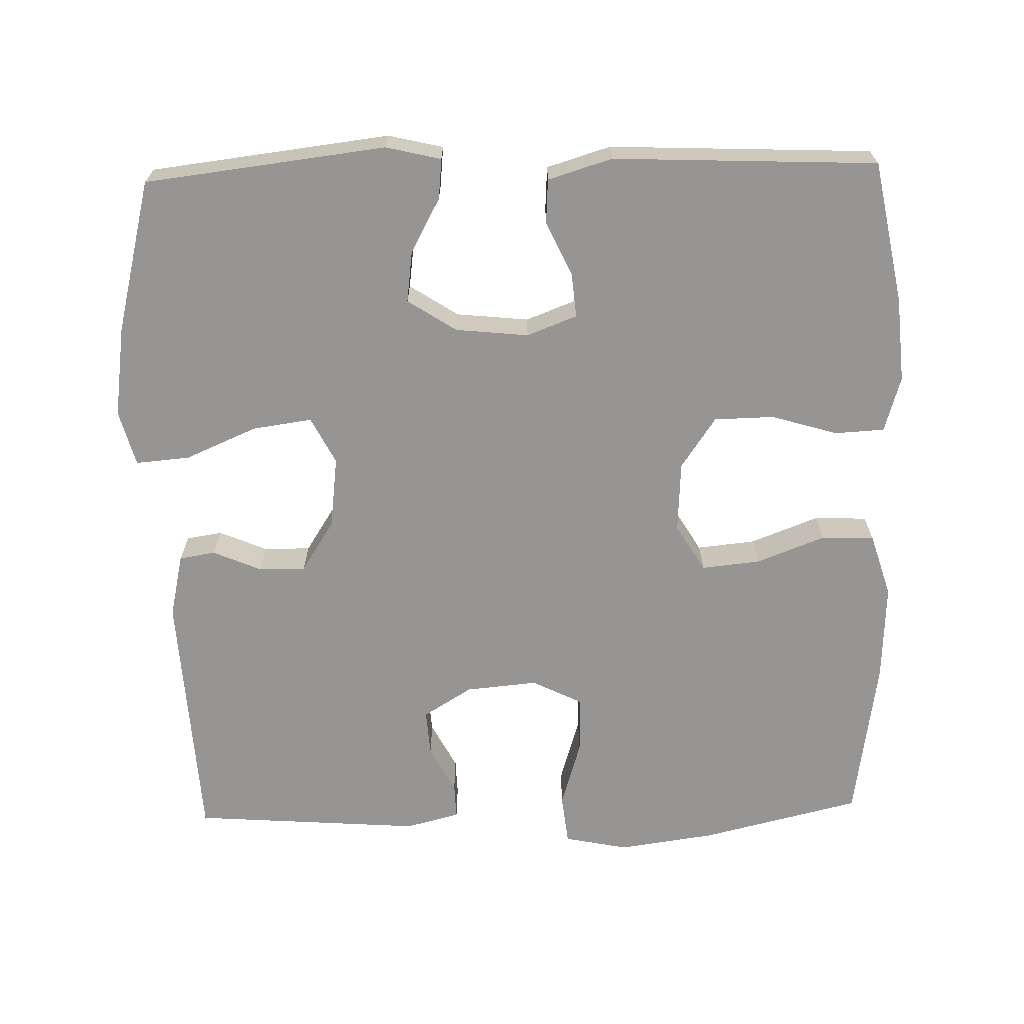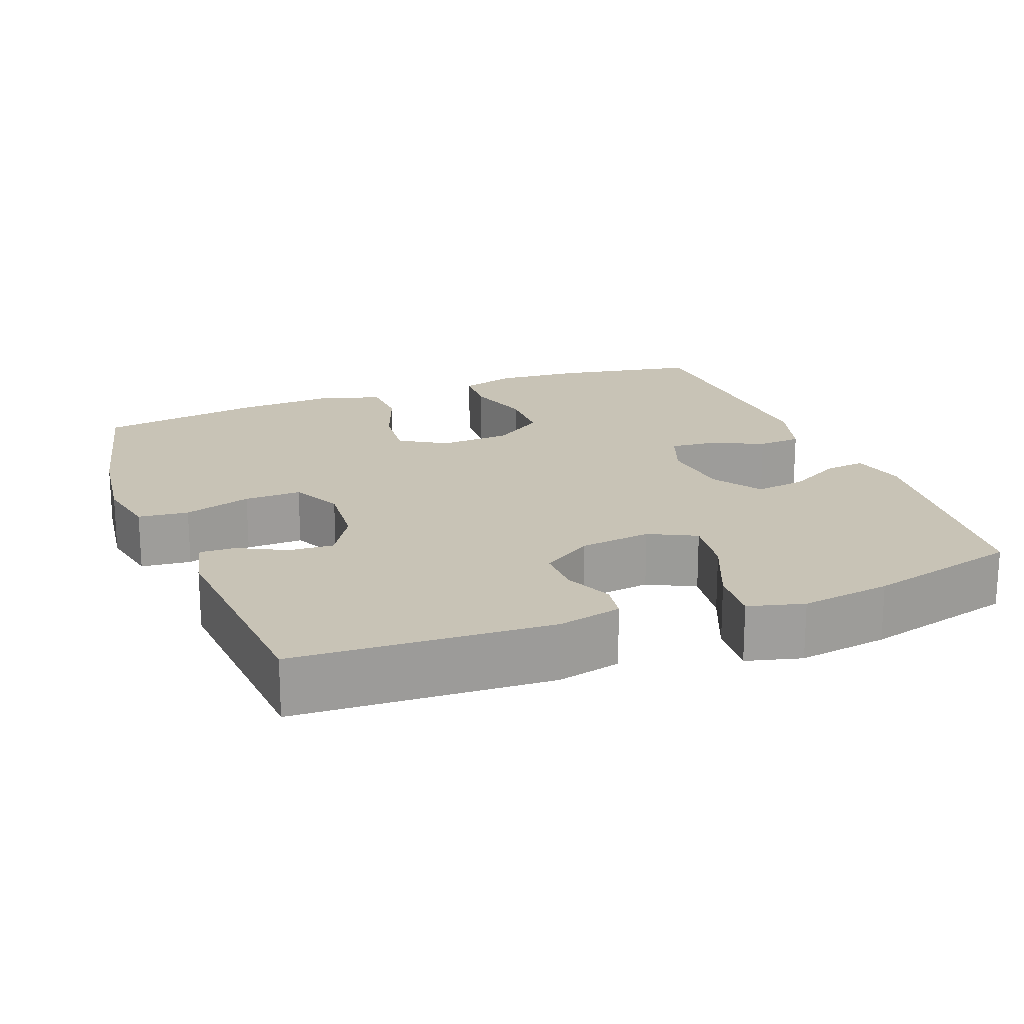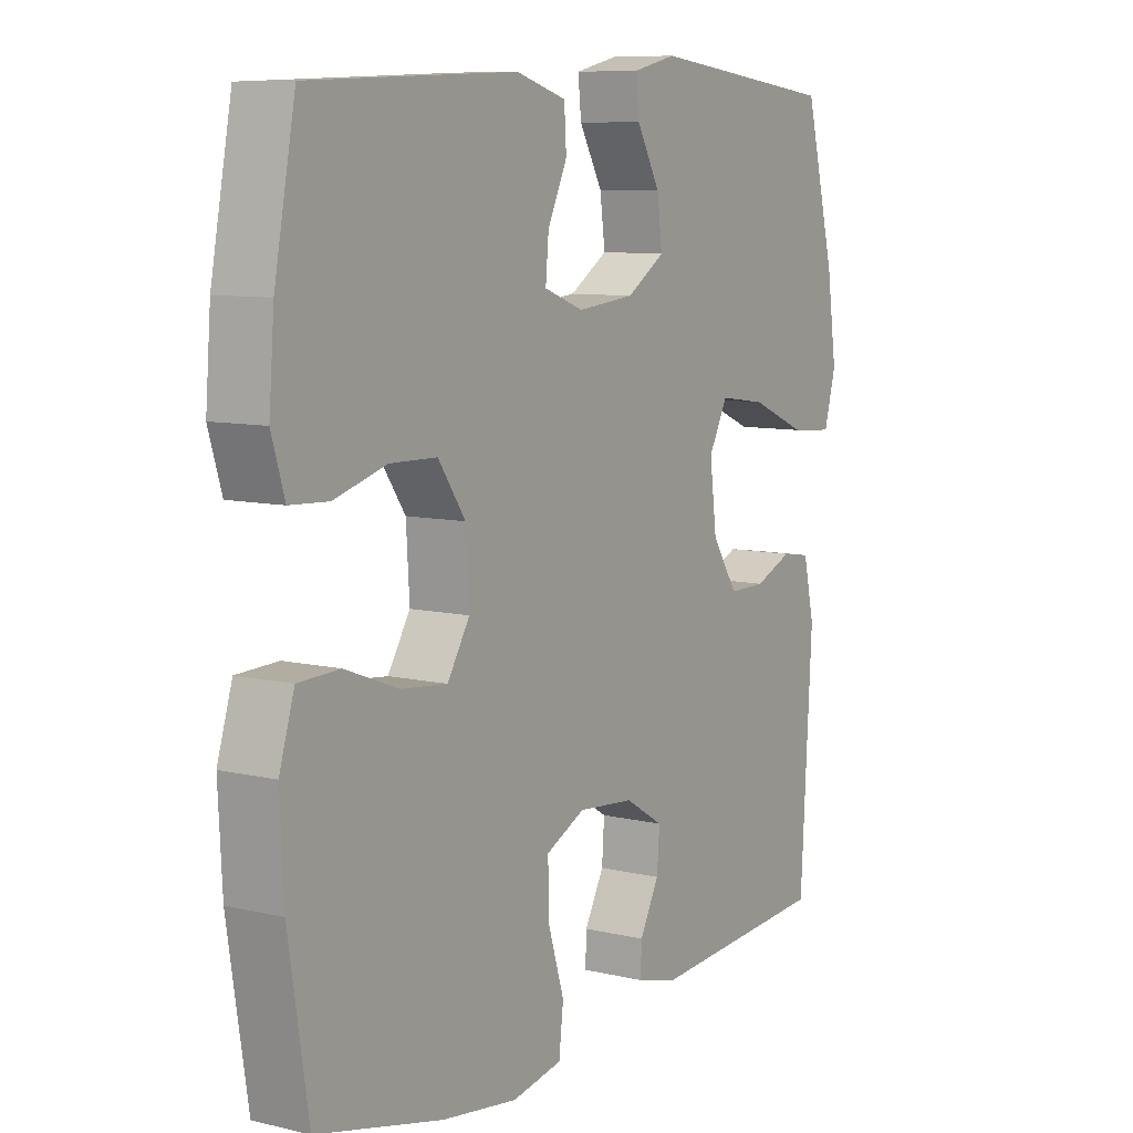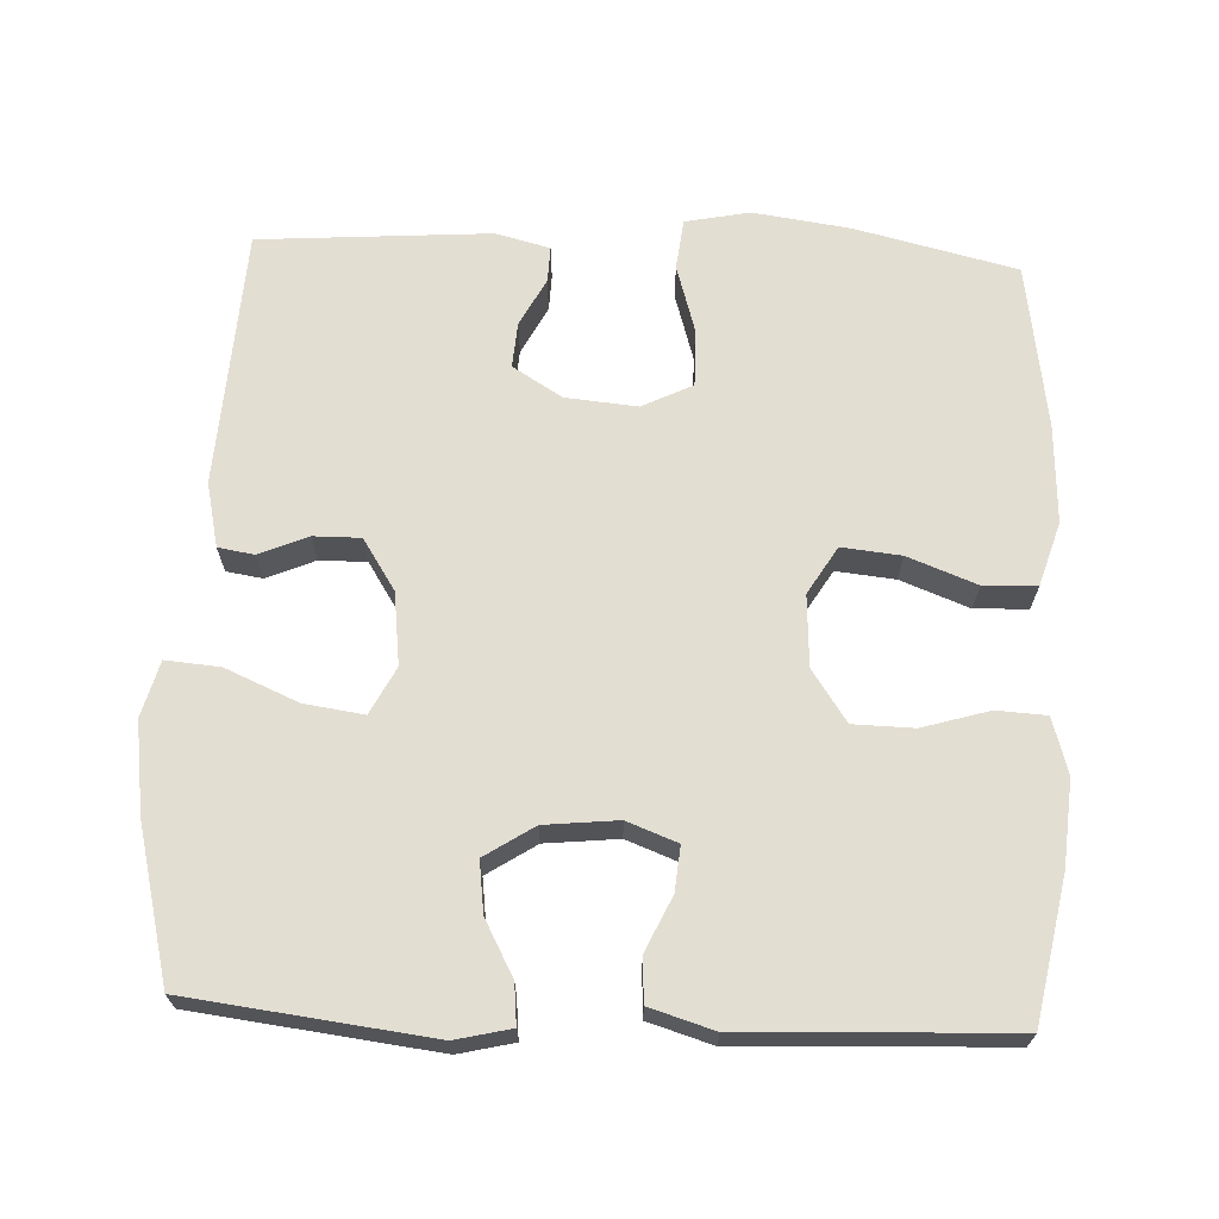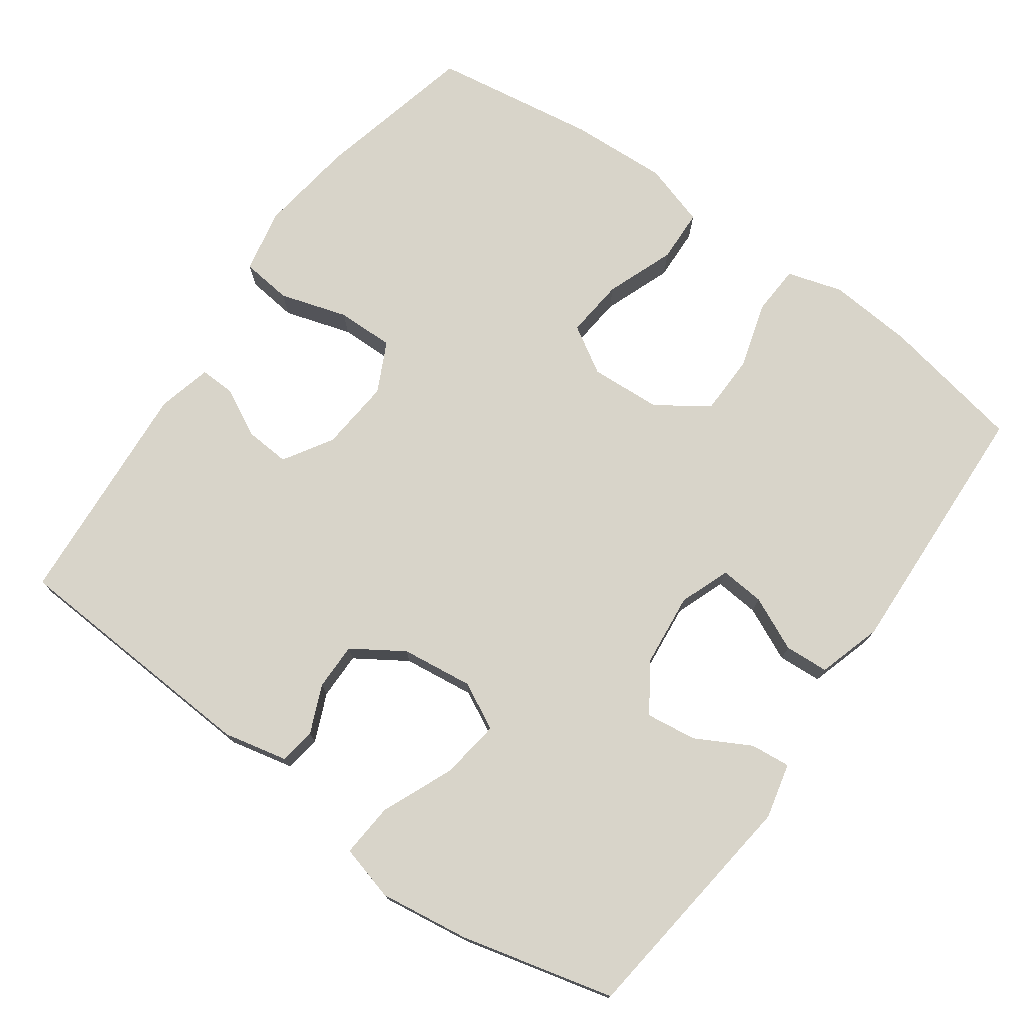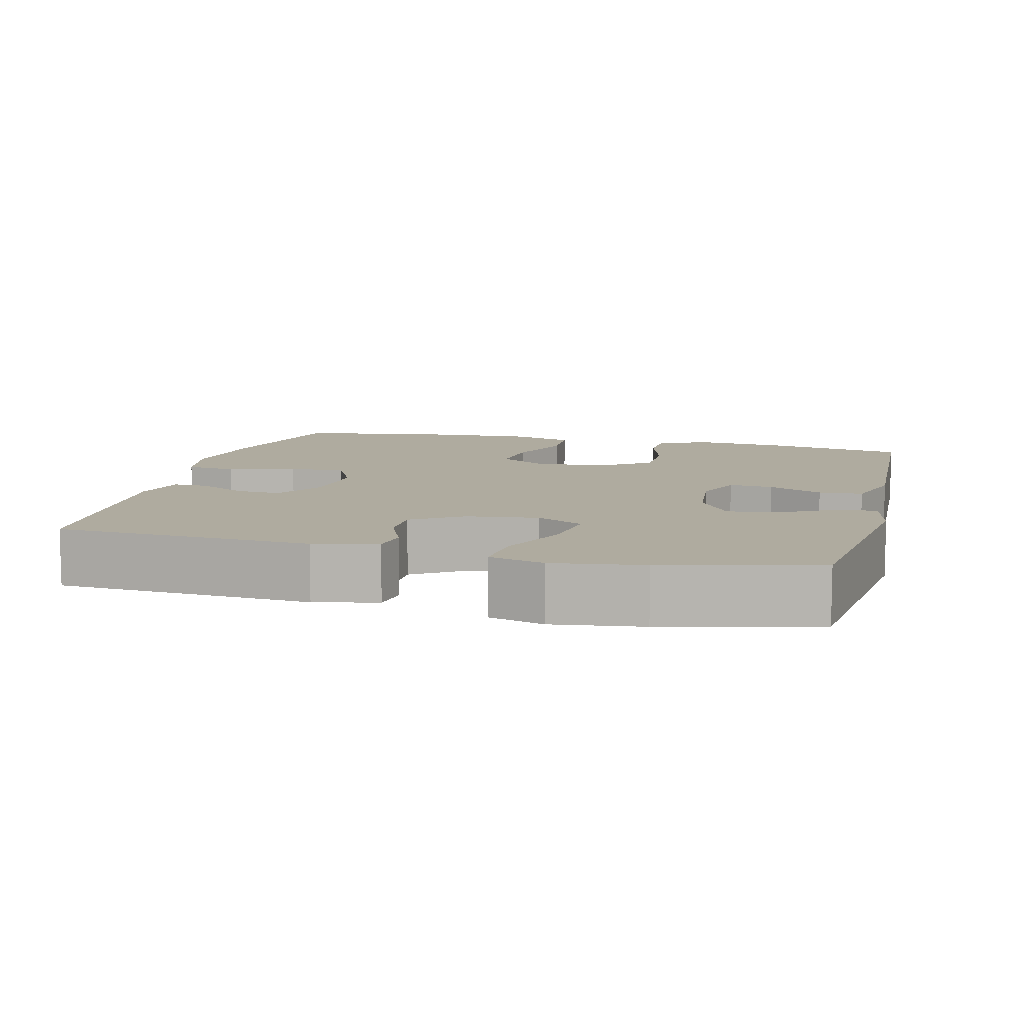
<metadata>
{"format":"obj","ext":"obj","renderer":"f3d","projection":"perspective","resolution":1024,"background":"white","views":[{"elev":-67.6,"azim":1.5,"up":"+Y"},{"elev":19.4,"azim":-111.2,"up":"+Y"},{"elev":8.7,"azim":122.8,"up":"+Z"},{"elev":67.6,"azim":2.6,"up":"+Y"},{"elev":75.2,"azim":-54.4,"up":"+Y"},{"elev":9.6,"azim":-75.8,"up":"+Y"}]}
</metadata>
<code>
o path4940
v -0.1859 0.0375 -0.5206
v -0.1119 0.0375 -0.502
v -0.1135 0.0375 -0.4532
v -0.1476 0.0375 -0.388
v -0.1519 0.0375 -0.3259
v -0.08479 0.0375 -0.2847
v 0.01344 0.0375 -0.276
v 0.08198 0.0375 -0.3097
v 0.08069 0.0375 -0.3881
v 0.05225 0.0375 -0.4808
v 0.06006 0.0375 -0.5498
v 0.1478 0.0375 -0.5676
v 0.2801 0.0375 -0.5494
v 0.5002 0.0375 -0.4973
v 0.5346 0.0375 -0.2726
v 0.5414 0.0375 -0.1385
v 0.5148 0.0375 -0.05177
v 0.442 0.0375 -0.049
v 0.3481 0.0375 -0.08466
v 0.2674 0.0375 -0.09269
v 0.2283 0.0375 -0.02817
v 0.2341 0.0375 0.06938
v 0.2821 0.0375 0.1393
v 0.3646 0.0375 0.1409
v 0.4554 0.0375 0.1138
v 0.5234 0.0375 0.1175
v 0.5463 0.0375 0.1932
v 0.537 0.0375 0.3097
v 0.5002 0.0375 0.5046
v 0.1377 0.0375 0.5203
v 0.0496 0.0375 0.4937
v 0.04578 0.0375 0.4334
v 0.08 0.0375 0.3593
v 0.08527 0.0375 0.2983
v 0.01654 0.0375 0.2722
v -0.08354 0.0375 0.2827
v -0.1504 0.0375 0.3263
v -0.1412 0.0375 0.3961
v -0.1006 0.0375 0.4709
v -0.09502 0.0375 0.526
v -0.1707 0.0375 0.544
v -0.5015 0.0375 0.5046
v -0.5545 0.0375 0.2945
v -0.572 0.0375 0.1708
v -0.5515 0.0375 0.09454
v -0.4773 0.0375 0.1006
v -0.3789 0.0375 0.1426
v -0.2972 0.0375 0.154
v -0.2643 0.0375 0.08991
v -0.2767 0.0375 -0.008514
v -0.3218 0.0375 -0.07836
v -0.3861 0.0375 -0.07785
v -0.4523 0.0375 -0.04961
v -0.5019 0.0375 -0.05735
v -0.5216 0.0375 -0.145
v -0.5015 0.0375 -0.4973
v -0.1859 -0.0375 -0.5206
v -0.1119 -0.0375 -0.502
v -0.1135 -0.0375 -0.4532
v -0.1476 -0.0375 -0.388
v -0.1519 -0.0375 -0.3259
v -0.08479 -0.0375 -0.2847
v 0.01344 -0.0375 -0.276
v 0.08198 -0.0375 -0.3097
v 0.08069 -0.0375 -0.3881
v 0.05225 -0.0375 -0.4808
v 0.06006 -0.0375 -0.5498
v 0.1478 -0.0375 -0.5676
v 0.2801 -0.0375 -0.5494
v 0.5002 -0.0375 -0.4973
v 0.5346 -0.0375 -0.2726
v 0.5414 -0.0375 -0.1385
v 0.5148 -0.0375 -0.05177
v 0.442 -0.0375 -0.049
v 0.3481 -0.0375 -0.08466
v 0.2674 -0.0375 -0.09269
v 0.2283 -0.0375 -0.02817
v 0.2341 -0.0375 0.06938
v 0.2821 -0.0375 0.1393
v 0.3646 -0.0375 0.1409
v 0.4554 -0.0375 0.1138
v 0.5234 -0.0375 0.1175
v 0.5463 -0.0375 0.1932
v 0.537 -0.0375 0.3097
v 0.5002 -0.0375 0.5046
v 0.1377 -0.0375 0.5203
v 0.0496 -0.0375 0.4937
v 0.04578 -0.0375 0.4334
v 0.08 -0.0375 0.3593
v 0.08527 -0.0375 0.2983
v 0.01654 -0.0375 0.2722
v -0.08354 -0.0375 0.2827
v -0.1504 -0.0375 0.3263
v -0.1412 -0.0375 0.3961
v -0.1006 -0.0375 0.4709
v -0.09502 -0.0375 0.526
v -0.1707 -0.0375 0.544
v -0.5015 -0.0375 0.5046
v -0.5545 -0.0375 0.2945
v -0.572 -0.0375 0.1708
v -0.5515 -0.0375 0.09454
v -0.4773 -0.0375 0.1006
v -0.3789 -0.0375 0.1426
v -0.2972 -0.0375 0.154
v -0.2643 -0.0375 0.08991
v -0.2767 -0.0375 -0.008514
v -0.3218 -0.0375 -0.07836
v -0.3861 -0.0375 -0.07785
v -0.4523 -0.0375 -0.04961
v -0.5019 -0.0375 -0.05735
v -0.5216 -0.0375 -0.145
v -0.5015 -0.0375 -0.4973
v -0.5545 0.0375 0.2945
v -0.572 0.0375 0.1708
v -0.5515 0.0375 0.09454
v -0.5515 0.0375 0.09454
v -0.4773 0.0375 0.1006
v -0.5015 0.0375 0.5046
v -0.5015 0.0375 0.5046
v -0.5019 0.0375 -0.05735
v -0.5019 0.0375 -0.05735
v -0.5216 0.0375 -0.145
v -0.5015 0.0375 -0.4973
v -0.5015 0.0375 -0.4973
v -0.4523 0.0375 -0.04961
v -0.3789 0.0375 0.1426
v -0.3861 0.0375 -0.07785
v -0.3218 0.0375 -0.07836
v -0.2972 0.0375 0.154
v -0.2972 0.0375 0.154
v -0.2767 0.0375 -0.008514
v -0.1859 0.0375 -0.5206
v -0.2643 0.0375 0.08991
v -0.1707 0.0375 0.544
v -0.1476 0.0375 -0.388
v -0.1519 0.0375 -0.3259
v -0.1519 0.0375 -0.3259
v -0.1119 0.0375 -0.502
v -0.1119 0.0375 -0.502
v -0.09502 0.0375 0.526
v -0.09502 0.0375 0.526
v -0.1504 0.0375 0.3263
v -0.1504 0.0375 0.3263
v -0.1412 0.0375 0.3961
v -0.08479 0.0375 -0.2847
v -0.08354 0.0375 0.2827
v -0.1135 0.0375 -0.4532
v -0.1006 0.0375 0.4709
v 0.01344 0.0375 -0.276
v 0.01654 0.0375 0.2722
v 0.08198 0.0375 -0.3097
v 0.08198 0.0375 -0.3097
v 0.08527 0.0375 0.2983
v 0.08527 0.0375 0.2983
v 0.0496 0.0375 0.4937
v 0.0496 0.0375 0.4937
v 0.04578 0.0375 0.4334
v 0.08 0.0375 0.3593
v 0.1377 0.0375 0.5203
v 0.08069 0.0375 -0.3881
v 0.05225 0.0375 -0.4808
v 0.06006 0.0375 -0.5498
v 0.06006 0.0375 -0.5498
v 0.1478 0.0375 -0.5676
v 0.2283 0.0375 -0.02817
v 0.2341 0.0375 0.06938
v 0.2801 0.0375 -0.5494
v 0.2674 0.0375 -0.09269
v 0.2674 0.0375 -0.09269
v 0.2821 0.0375 0.1393
v 0.3481 0.0375 -0.08466
v 0.3646 0.0375 0.1409
v 0.442 0.0375 -0.049
v 0.4554 0.0375 0.1138
v 0.5002 0.0375 0.5046
v 0.5002 0.0375 0.5046
v 0.5148 0.0375 -0.05177
v 0.5148 0.0375 -0.05177
v 0.5234 0.0375 0.1175
v 0.5234 0.0375 0.1175
v 0.5002 0.0375 -0.4973
v 0.5002 0.0375 -0.4973
v 0.5414 0.0375 -0.1385
v 0.5346 0.0375 -0.2726
v 0.537 0.0375 0.3097
v 0.5463 0.0375 0.1932
v -0.5545 -0.0375 0.2945
v -0.572 -0.0375 0.1708
v -0.5515 -0.0375 0.09454
v -0.5515 -0.0375 0.09454
v -0.4773 -0.0375 0.1006
v -0.5015 -0.0375 0.5046
v -0.5015 -0.0375 0.5046
v -0.5019 -0.0375 -0.05735
v -0.5019 -0.0375 -0.05735
v -0.5216 -0.0375 -0.145
v -0.5015 -0.0375 -0.4973
v -0.5015 -0.0375 -0.4973
v -0.4523 -0.0375 -0.04961
v -0.3789 -0.0375 0.1426
v -0.3861 -0.0375 -0.07785
v -0.3218 -0.0375 -0.07836
v -0.2972 -0.0375 0.154
v -0.2972 -0.0375 0.154
v -0.2767 -0.0375 -0.008514
v -0.1859 -0.0375 -0.5206
v -0.2643 -0.0375 0.08991
v -0.1707 -0.0375 0.544
v -0.1476 -0.0375 -0.388
v -0.1519 -0.0375 -0.3259
v -0.1519 -0.0375 -0.3259
v -0.1119 -0.0375 -0.502
v -0.1119 -0.0375 -0.502
v -0.09502 -0.0375 0.526
v -0.09502 -0.0375 0.526
v -0.1504 -0.0375 0.3263
v -0.1504 -0.0375 0.3263
v -0.1412 -0.0375 0.3961
v -0.08479 -0.0375 -0.2847
v -0.08354 -0.0375 0.2827
v -0.1135 -0.0375 -0.4532
v -0.1006 -0.0375 0.4709
v 0.01344 -0.0375 -0.276
v 0.01654 -0.0375 0.2722
v 0.08198 -0.0375 -0.3097
v 0.08198 -0.0375 -0.3097
v 0.08527 -0.0375 0.2983
v 0.08527 -0.0375 0.2983
v 0.0496 -0.0375 0.4937
v 0.0496 -0.0375 0.4937
v 0.04578 -0.0375 0.4334
v 0.08 -0.0375 0.3593
v 0.1377 -0.0375 0.5203
v 0.08069 -0.0375 -0.3881
v 0.05225 -0.0375 -0.4808
v 0.06006 -0.0375 -0.5498
v 0.06006 -0.0375 -0.5498
v 0.1478 -0.0375 -0.5676
v 0.2283 -0.0375 -0.02817
v 0.2341 -0.0375 0.06938
v 0.2801 -0.0375 -0.5494
v 0.2674 -0.0375 -0.09269
v 0.2674 -0.0375 -0.09269
v 0.2821 -0.0375 0.1393
v 0.3481 -0.0375 -0.08466
v 0.3646 -0.0375 0.1409
v 0.442 -0.0375 -0.049
v 0.4554 -0.0375 0.1138
v 0.5002 -0.0375 0.5046
v 0.5002 -0.0375 0.5046
v 0.5148 -0.0375 -0.05177
v 0.5148 -0.0375 -0.05177
v 0.5234 -0.0375 0.1175
v 0.5234 -0.0375 0.1175
v 0.5002 -0.0375 -0.4973
v 0.5002 -0.0375 -0.4973
v 0.5414 -0.0375 -0.1385
v 0.5346 -0.0375 -0.2726
v 0.537 -0.0375 0.3097
v 0.5463 -0.0375 0.1932
f 209 206 221
f 239 223 242
f 216 203 220
f 218 192 216
f 253 260 248
f 247 257 251
f 258 242 225
f 229 231 233
f 203 187 200
f 232 233 231
f 209 210 197
f 244 227 240
f 216 187 203
f 205 202 219
f 191 188 189
f 238 235 236
f 221 206 212
f 219 202 210
f 249 244 259
f 232 244 233
f 242 258 245
f 258 225 241
f 188 200 187
f 257 245 258
f 234 235 238
f 258 241 255
f 241 234 238
f 196 210 201
f 239 224 207
f 200 188 191
f 214 208 222
f 207 220 203
f 240 224 239
f 227 244 232
f 197 210 196
f 239 205 223
f 196 199 194
f 246 259 244
f 222 208 218
f 240 227 224
f 196 201 199
f 260 259 246
f 223 205 219
f 245 257 247
f 233 244 249
f 201 210 202
f 220 207 224
f 242 223 225
f 206 209 197
f 192 187 216
f 225 234 241
f 248 260 246
f 192 218 208
f 239 207 205
f 43 44 100 99
f 44 116 190 100
f 45 46 102 101
f 119 43 99 193
f 121 55 111 195
f 55 124 198 111
f 53 54 110 109
f 46 47 103 102
f 52 53 109 108
f 51 52 108 107
f 47 130 204 103
f 50 51 107 106
f 56 1 57 112
f 48 49 105 104
f 41 42 98 97
f 49 50 106 105
f 4 137 211 60
f 1 139 213 57
f 141 41 97 215
f 143 38 94 217
f 5 6 62 61
f 36 37 93 92
f 3 4 60 59
f 2 3 59 58
f 39 40 96 95
f 38 39 95 94
f 6 7 63 62
f 35 36 92 91
f 7 152 226 63
f 154 35 91 228
f 156 32 88 230
f 32 33 89 88
f 30 31 87 86
f 9 10 66 65
f 10 163 237 66
f 11 12 68 67
f 33 34 90 89
f 8 9 65 64
f 21 22 78 77
f 12 13 69 68
f 169 21 77 243
f 22 23 79 78
f 19 20 76 75
f 23 24 80 79
f 18 19 75 74
f 24 25 81 80
f 176 30 86 250
f 178 18 74 252
f 25 180 254 81
f 13 182 256 69
f 16 17 73 72
f 15 16 72 71
f 14 15 71 70
f 28 29 85 84
f 27 28 84 83
f 26 27 83 82
f 135 147 132
f 165 168 149
f 142 146 129
f 144 142 118
f 179 174 186
f 173 177 183
f 184 151 168
f 155 159 157
f 129 126 113
f 158 157 159
f 135 123 136
f 170 166 153
f 142 129 113
f 131 145 128
f 117 115 114
f 164 162 161
f 147 138 132
f 145 136 128
f 175 185 170
f 158 159 170
f 168 171 184
f 184 167 151
f 114 113 126
f 183 184 171
f 160 164 161
f 184 181 167
f 167 164 160
f 122 127 136
f 165 133 150
f 126 117 114
f 140 148 134
f 133 129 146
f 166 165 150
f 153 158 170
f 123 122 136
f 165 149 131
f 122 120 125
f 172 170 185
f 148 144 134
f 166 150 153
f 122 125 127
f 186 172 185
f 149 145 131
f 171 173 183
f 159 175 170
f 127 128 136
f 146 150 133
f 168 151 149
f 132 123 135
f 118 142 113
f 151 167 160
f 174 172 186
f 118 134 144
f 165 131 133

</code>
